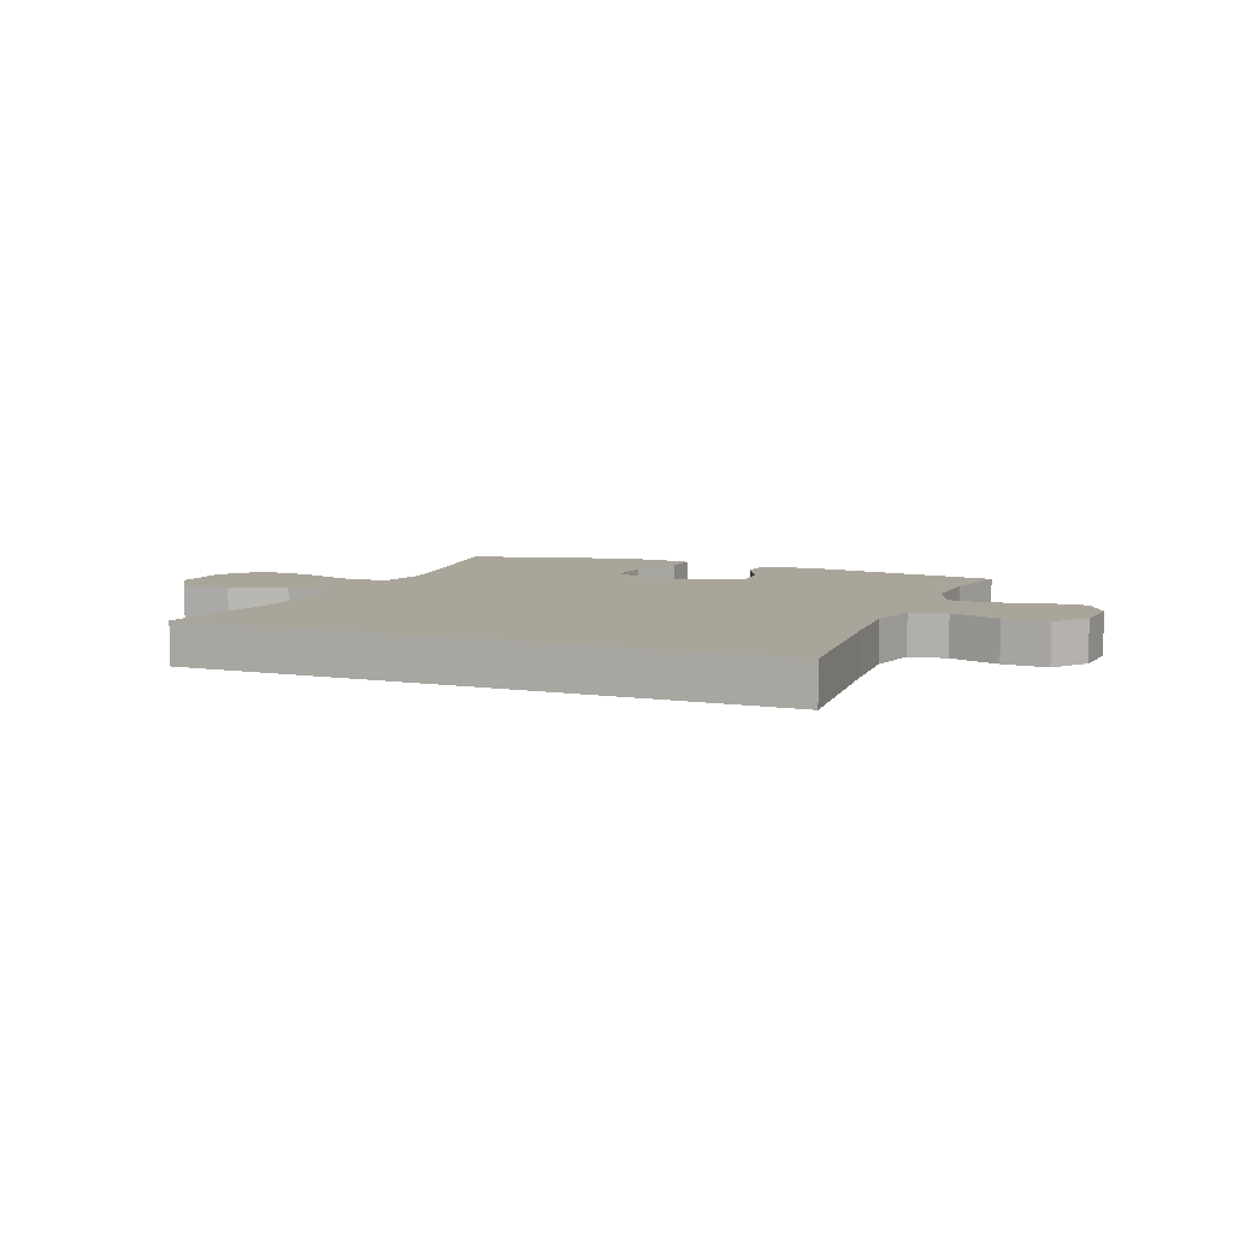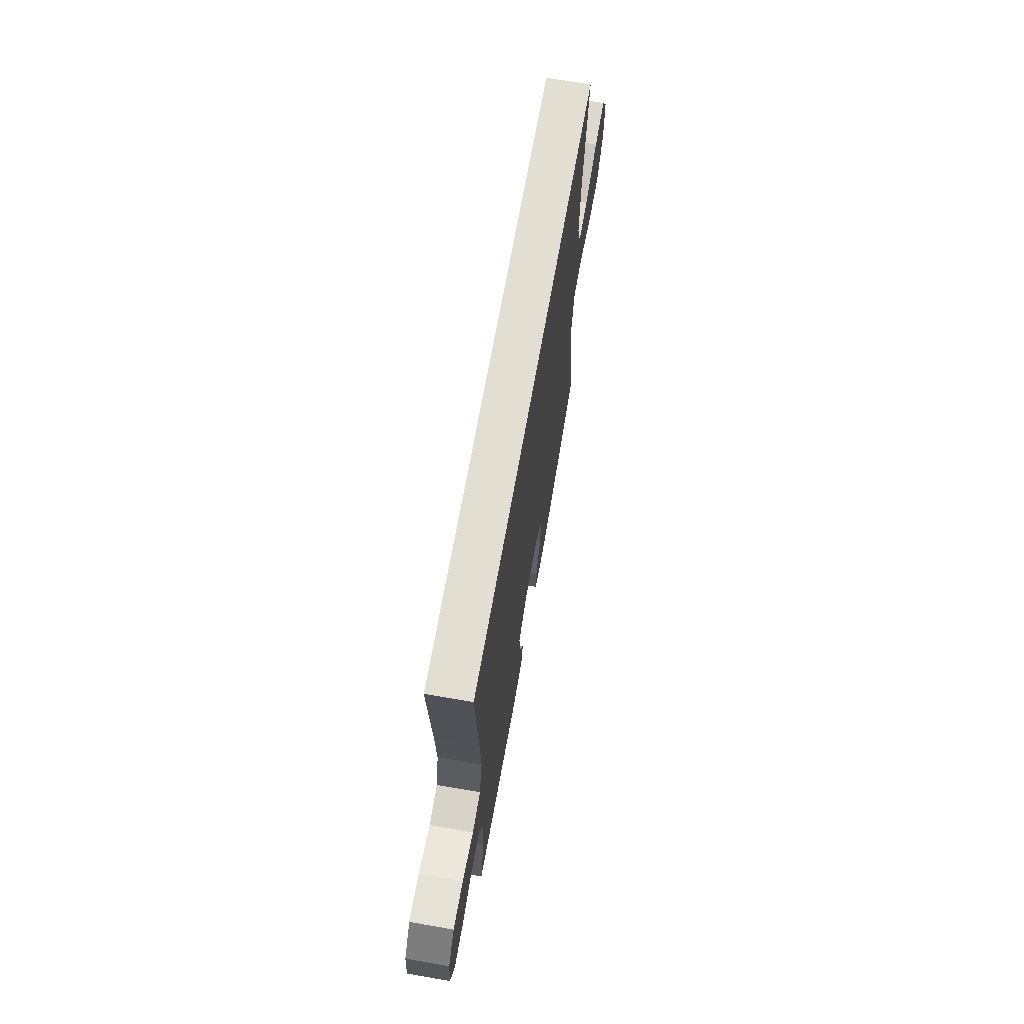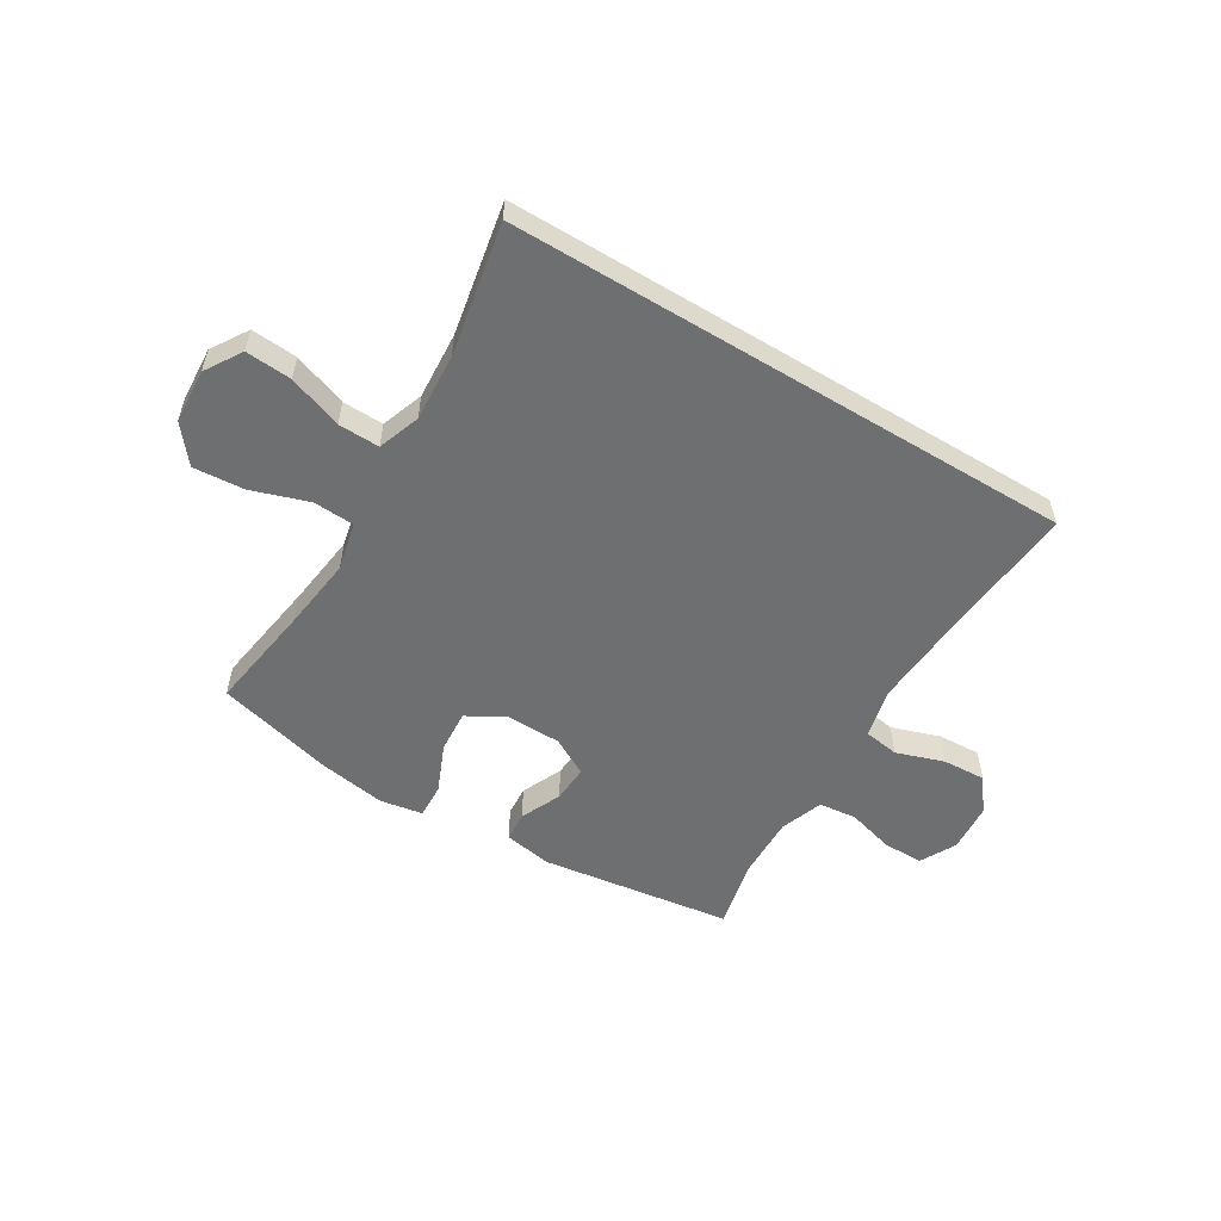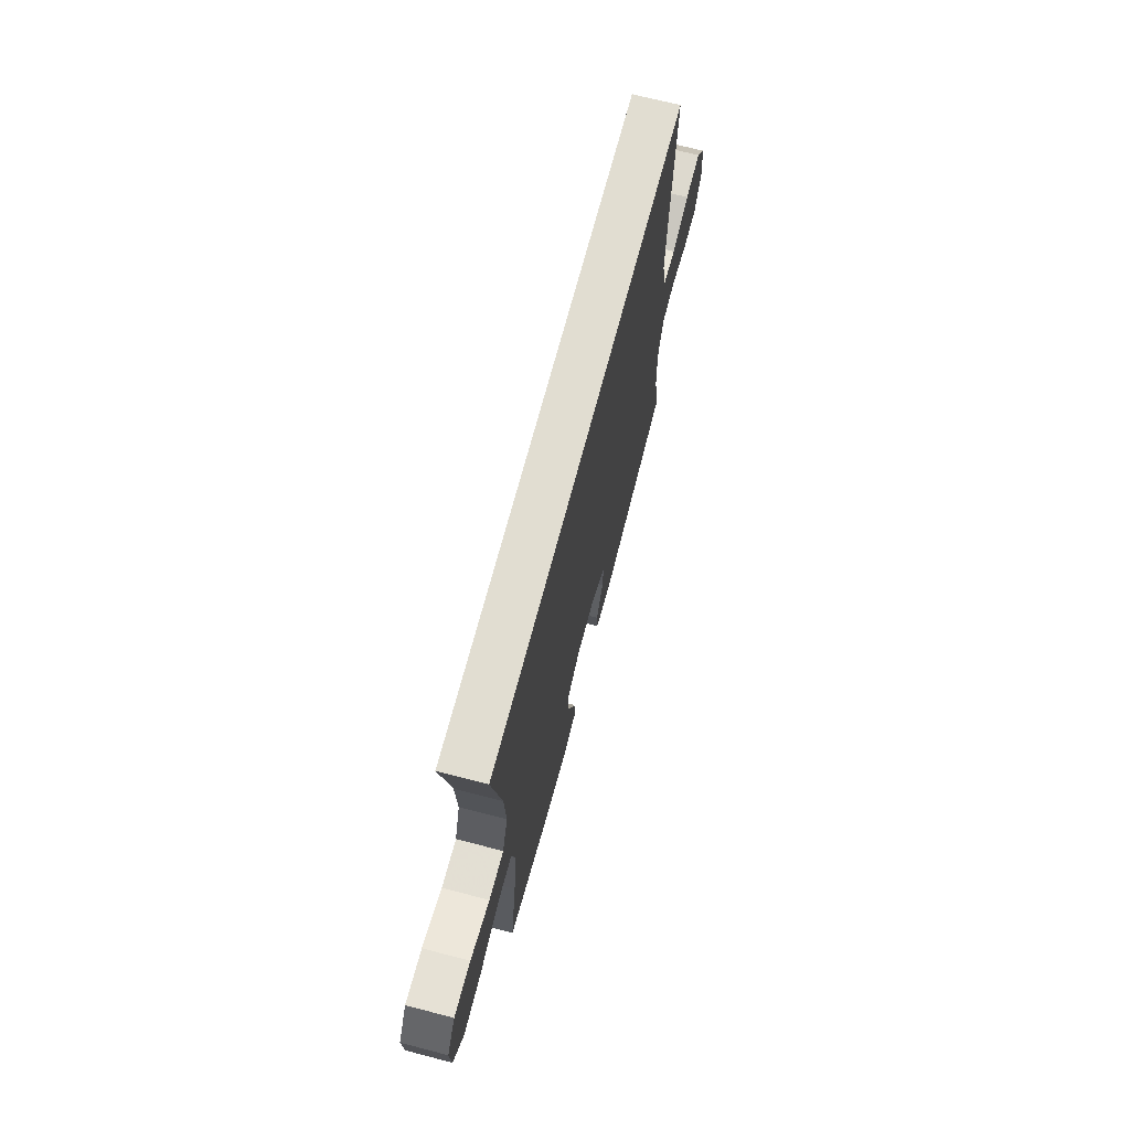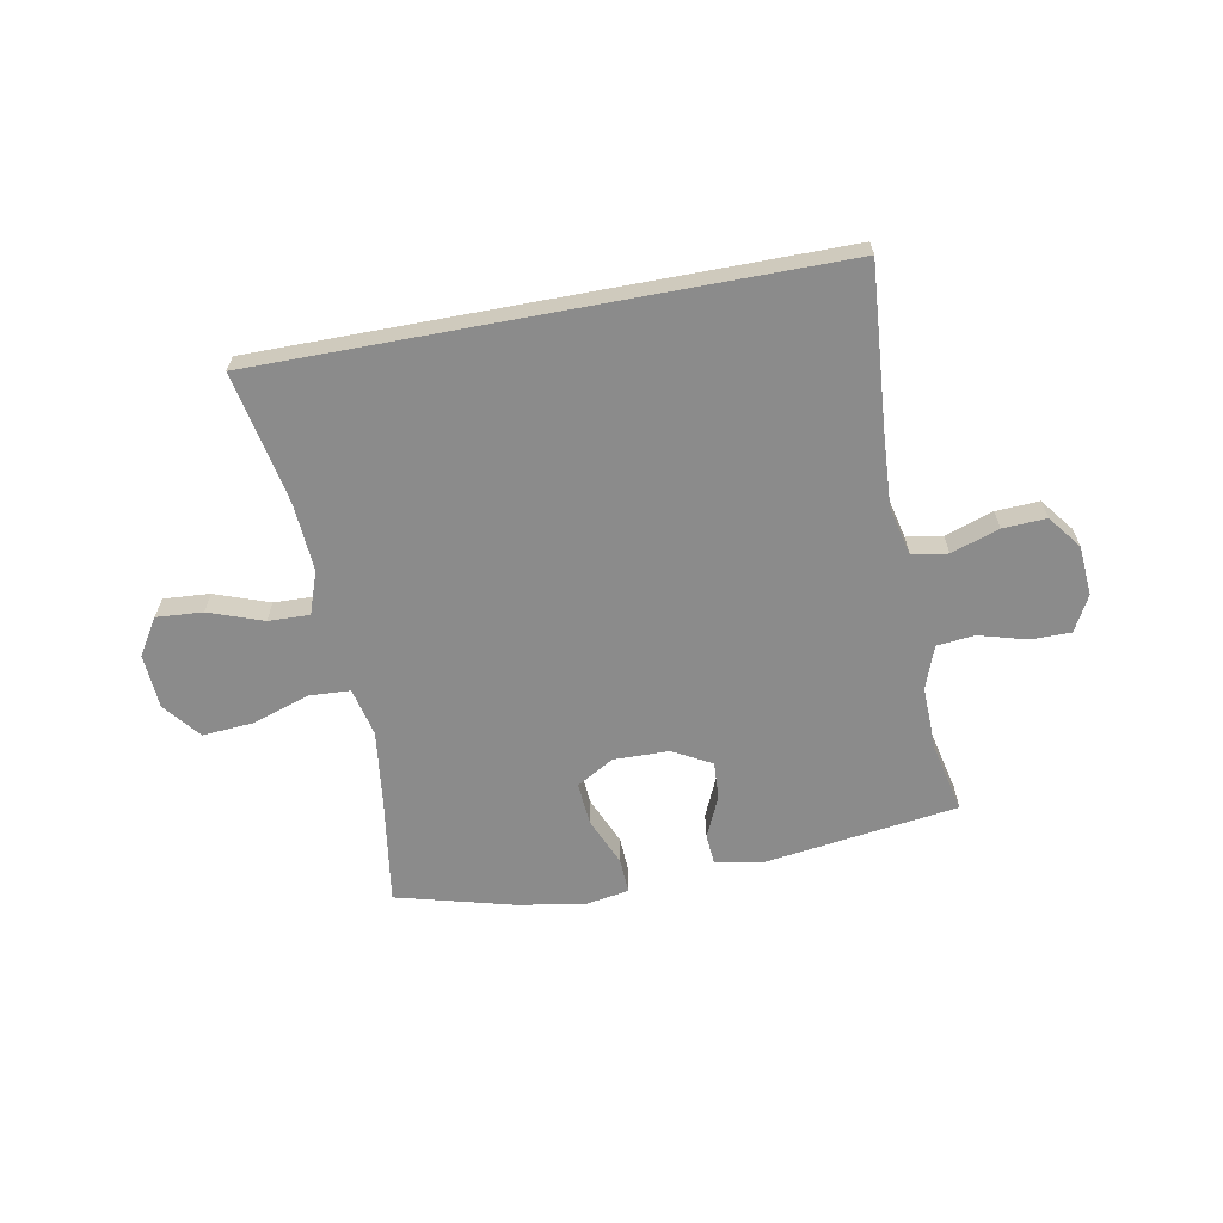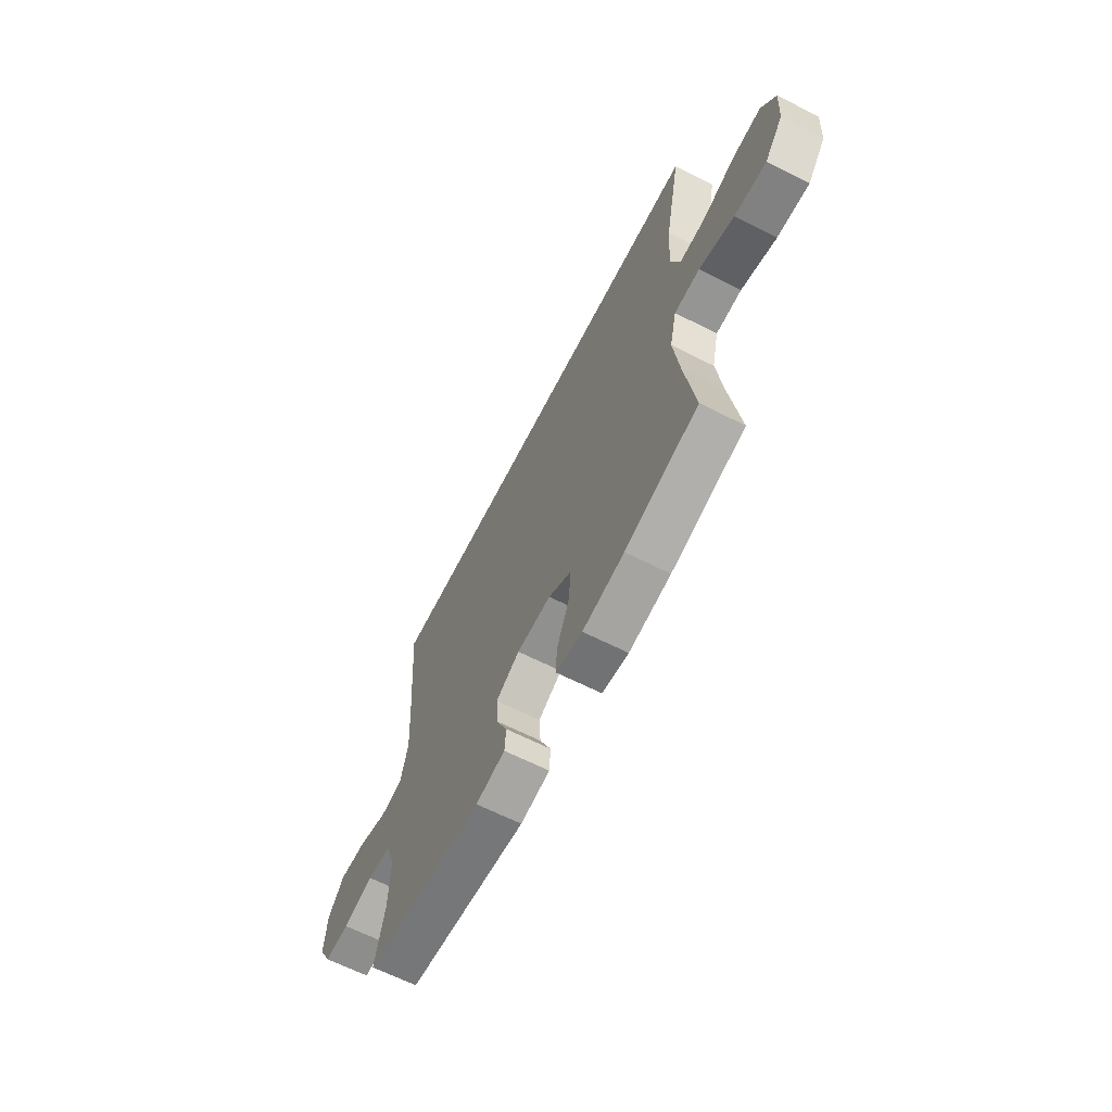
<metadata>
{"format":"obj","ext":"obj","renderer":"f3d","projection":"perspective","resolution":1024,"background":"white","views":[{"elev":7.6,"azim":21.9,"up":"+Y"},{"elev":67.5,"azim":99.9,"up":"+Z"},{"elev":-54.6,"azim":-31.3,"up":"+Y"},{"elev":68.8,"azim":-75.4,"up":"+Z"},{"elev":-63.8,"azim":10.6,"up":"+Y"},{"elev":-64.5,"azim":-117.1,"up":"+Z"}]}
</metadata>
<code>
v 0.486 0.07 0.5
v 0.463 0.07 0.211
v 0.455 0.07 0.079
v 0.476 0.07 -0.009
v 0.54 0.07 -0.019
v 0.626 0.07 0.01
v 0.704 0.07 0.014
v 0.75 0.07 -0.046
v 0.757 0.07 -0.135
v 0.723 0.07 -0.199
v 0.651 0.07 -0.199
v 0.565 0.07 -0.175
v 0.497 0.07 -0.182
v 0.469 0.07 -0.259
v 0.472 0.07 -0.376
v 0.5 0.07 -0.5
v 0.153 0.07 -0.548
v 0.067 0.07 -0.532
v 0.063 0.07 -0.478
v 0.096 0.07 -0.404
v 0.1 0.07 -0.337
v 0.031 0.07 -0.299
v -0.069 0.07 -0.297
v -0.136 0.07 -0.336
v -0.13 0.07 -0.413
v -0.093 0.07 -0.5
v -0.09 0.07 -0.563
v -0.167 0.07 -0.576
v -0.288 0.07 -0.556
v -0.5 0.07 -0.5
v -0.471 0.07 -0.308
v -0.454 0.07 -0.173
v -0.474 0.07 -0.086
v -0.548 0.07 -0.082
v -0.65 0.07 -0.116
v -0.742 0.07 -0.123
v -0.795 0.07 -0.057
v -0.801 0.07 0.041
v -0.76 0.07 0.107
v -0.677 0.07 0.101
v -0.58 0.07 0.066
v -0.506 0.07 0.064
v -0.479 0.07 0.14
v -0.487 0.07 0.262
v -0.533 0.07 0.5
v 0.486 0 0.5
v 0.463 0 0.211
v 0.455 0 0.079
v 0.476 0 -0.009
v 0.54 0 -0.019
v 0.626 0 0.01
v 0.704 0 0.014
v 0.75 0 -0.046
v 0.757 0 -0.135
v 0.723 0 -0.199
v 0.651 0 -0.199
v 0.565 0 -0.175
v 0.497 0 -0.182
v 0.469 0 -0.259
v 0.472 0 -0.376
v 0.5 0 -0.5
v 0.153 0 -0.548
v 0.067 0 -0.532
v 0.063 0 -0.478
v 0.096 0 -0.404
v 0.1 0 -0.337
v 0.031 0 -0.299
v -0.069 0 -0.297
v -0.136 0 -0.336
v -0.13 0 -0.413
v -0.093 0 -0.5
v -0.09 0 -0.563
v -0.167 0 -0.576
v -0.288 0 -0.556
v -0.5 0 -0.5
v -0.471 0 -0.308
v -0.454 0 -0.173
v -0.474 0 -0.086
v -0.548 0 -0.082
v -0.65 0 -0.116
v -0.742 0 -0.123
v -0.795 0 -0.057
v -0.801 0 0.041
v -0.76 0 0.107
v -0.677 0 0.101
v -0.58 0 0.066
v -0.506 0 0.064
v -0.479 0 0.14
v -0.487 0 0.262
v -0.533 0 0.5
f 44 45 1 2
f 43 44 2 3
f 42 43 3 4
f 41 42 4 5
f 39 40 41
f 38 39 41
f 37 38 41
f 36 37 41
f 35 36 41
f 34 35 41
f 33 34 41 5
f 32 33 5
f 31 32 5
f 29 30 31
f 28 29 31
f 27 28 31
f 26 27 31
f 25 26 31
f 24 25 31
f 23 24 31
f 23 31 5
f 6 7 8
f 5 6 8
f 23 5 8
f 22 23 8
f 21 22 8
f 18 19 20
f 17 18 20
f 16 17 20
f 15 16 20
f 14 15 20 21
f 13 14 21
f 10 11 12
f 9 10 12
f 8 9 12
f 8 12 13
f 8 13 21
f 47 46 90 89
f 48 47 89 88
f 49 48 88 87
f 50 49 87 86
f 86 85 84
f 86 84 83
f 86 83 82
f 86 82 81
f 86 81 80
f 86 80 79
f 50 86 79 78
f 50 78 77
f 50 77 76
f 76 75 74
f 76 74 73
f 76 73 72
f 76 72 71
f 76 71 70
f 76 70 69
f 76 69 68
f 50 76 68
f 53 52 51
f 53 51 50
f 53 50 68
f 53 68 67
f 53 67 66
f 65 64 63
f 65 63 62
f 65 62 61
f 65 61 60
f 66 65 60 59
f 66 59 58
f 57 56 55
f 57 55 54
f 57 54 53
f 58 57 53
f 66 58 53
f 1 46 47 2
f 2 47 48 3
f 3 48 49 4
f 4 49 50 5
f 5 50 51 6
f 6 51 52 7
f 7 52 53 8
f 8 53 54 9
f 9 54 55 10
f 10 55 56 11
f 11 56 57 12
f 12 57 58 13
f 13 58 59 14
f 14 59 60 15
f 15 60 61 16
f 16 61 62 17
f 17 62 63 18
f 18 63 64 19
f 19 64 65 20
f 20 65 66 21
f 21 66 67 22
f 22 67 68 23
f 23 68 69 24
f 24 69 70 25
f 25 70 71 26
f 26 71 72 27
f 27 72 73 28
f 28 73 74 29
f 29 74 75 30
f 30 75 76 31
f 31 76 77 32
f 32 77 78 33
f 33 78 79 34
f 34 79 80 35
f 35 80 81 36
f 36 81 82 37
f 37 82 83 38
f 38 83 84 39
f 39 84 85 40
f 40 85 86 41
f 41 86 87 42
f 42 87 88 43
f 43 88 89 44
f 44 89 90 45
f 45 90 46 1

</code>
